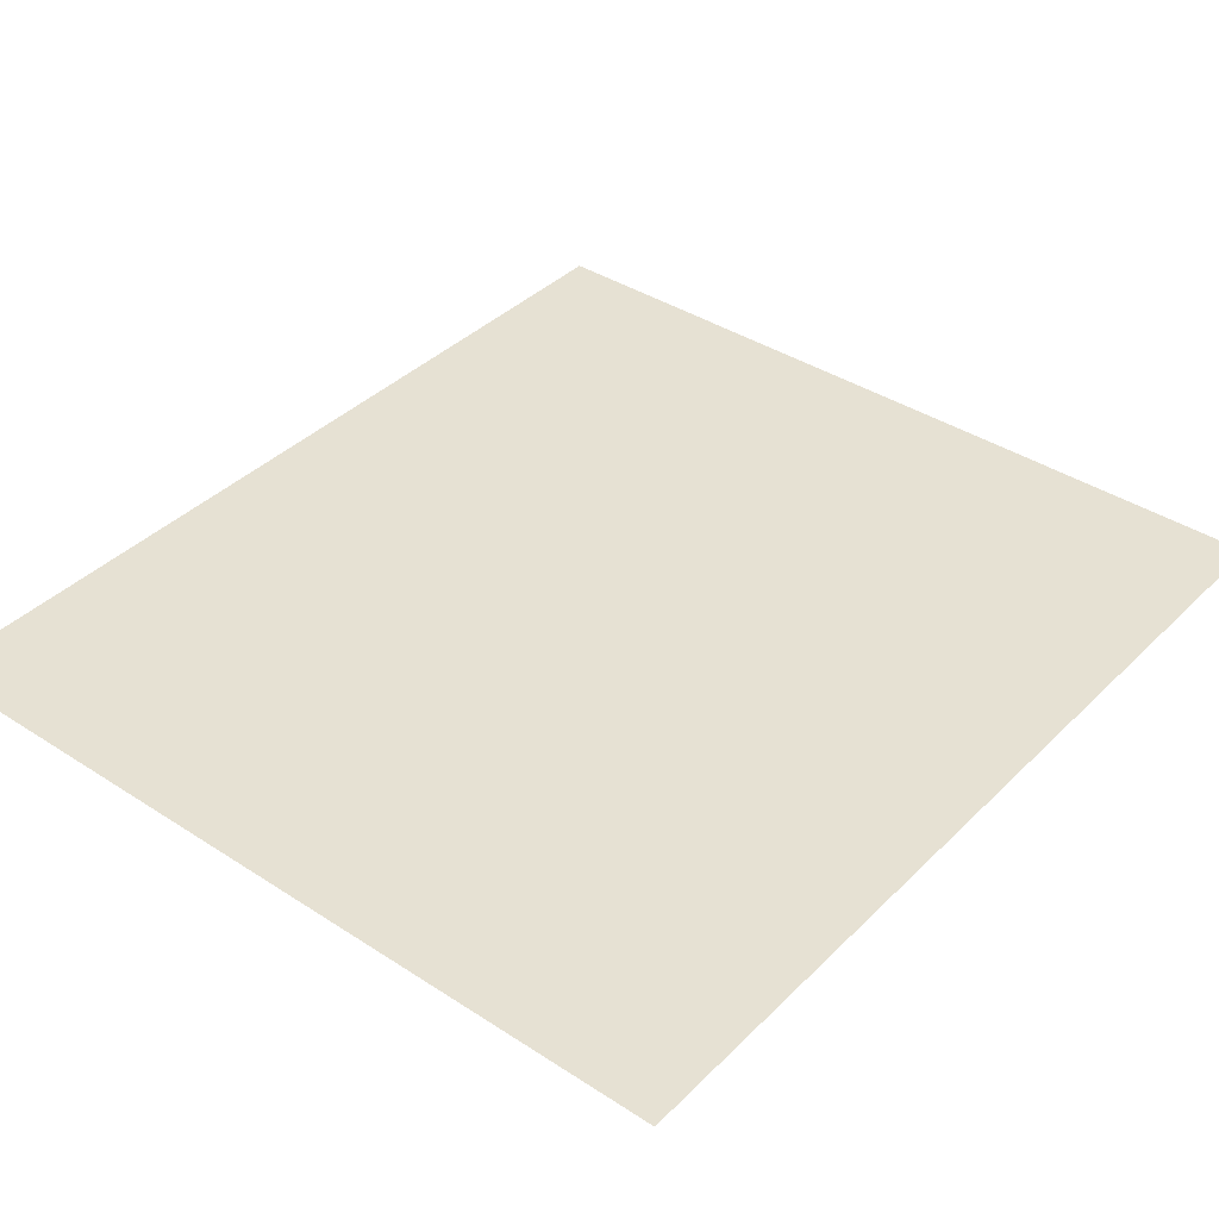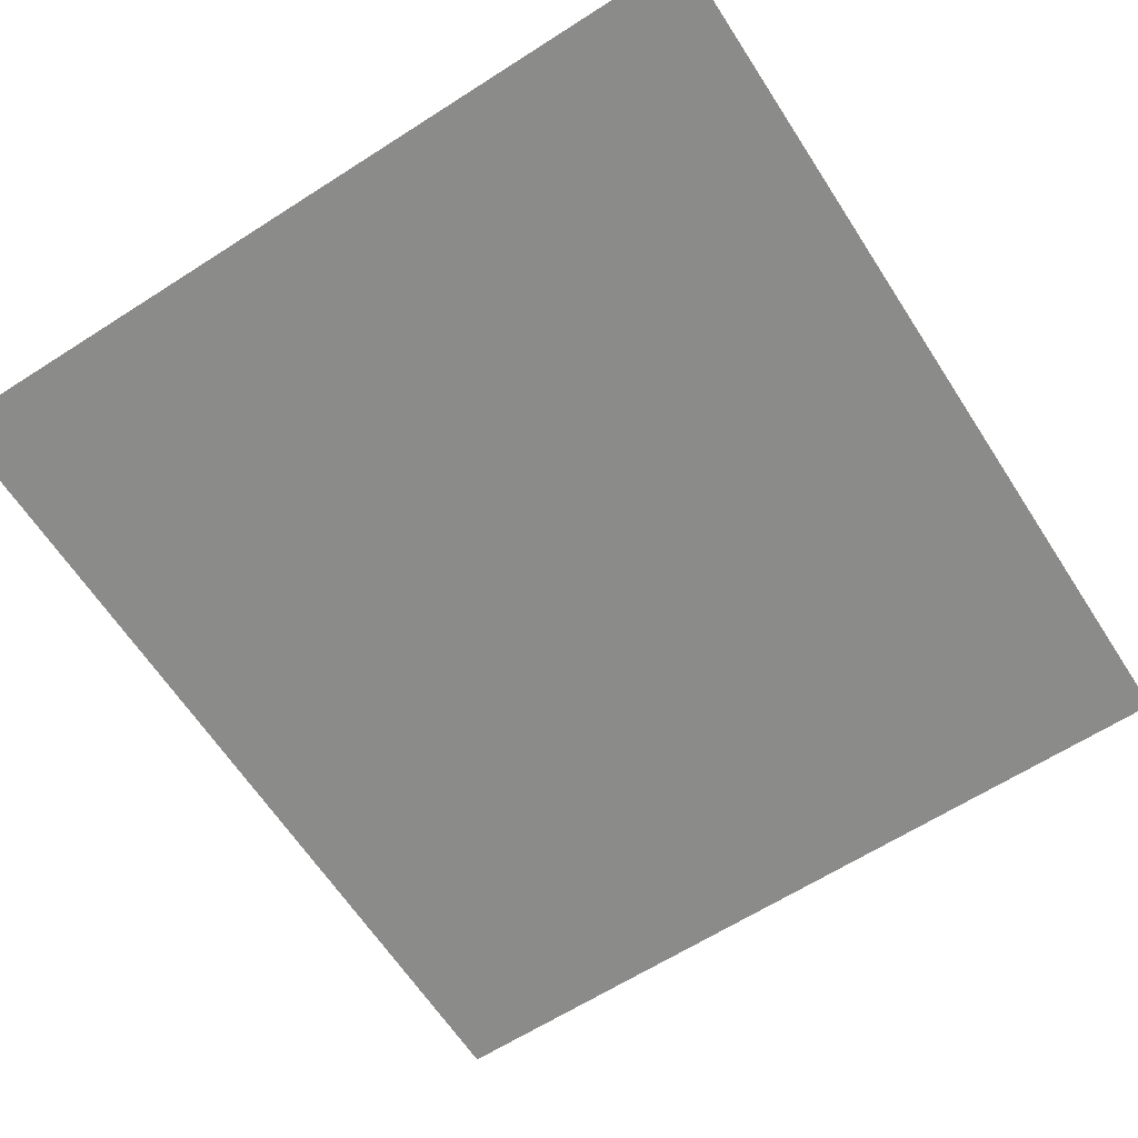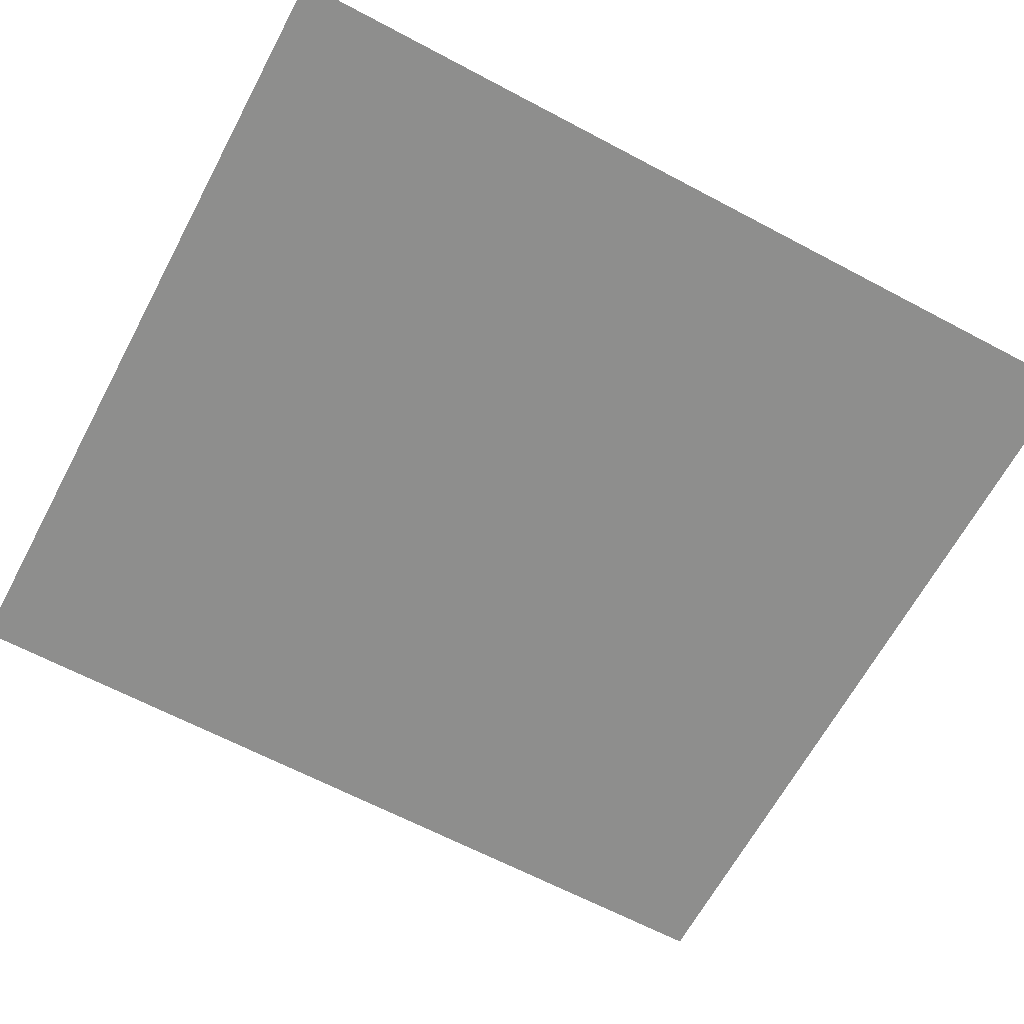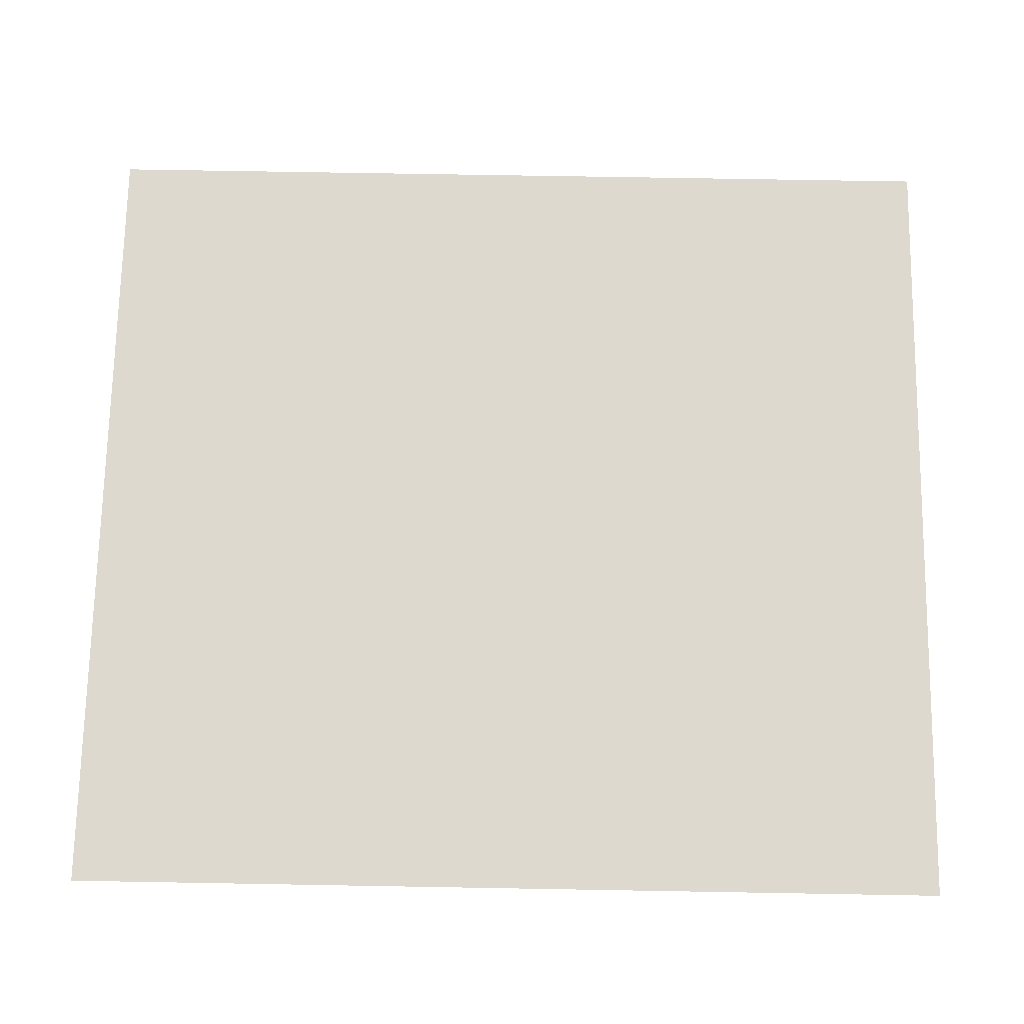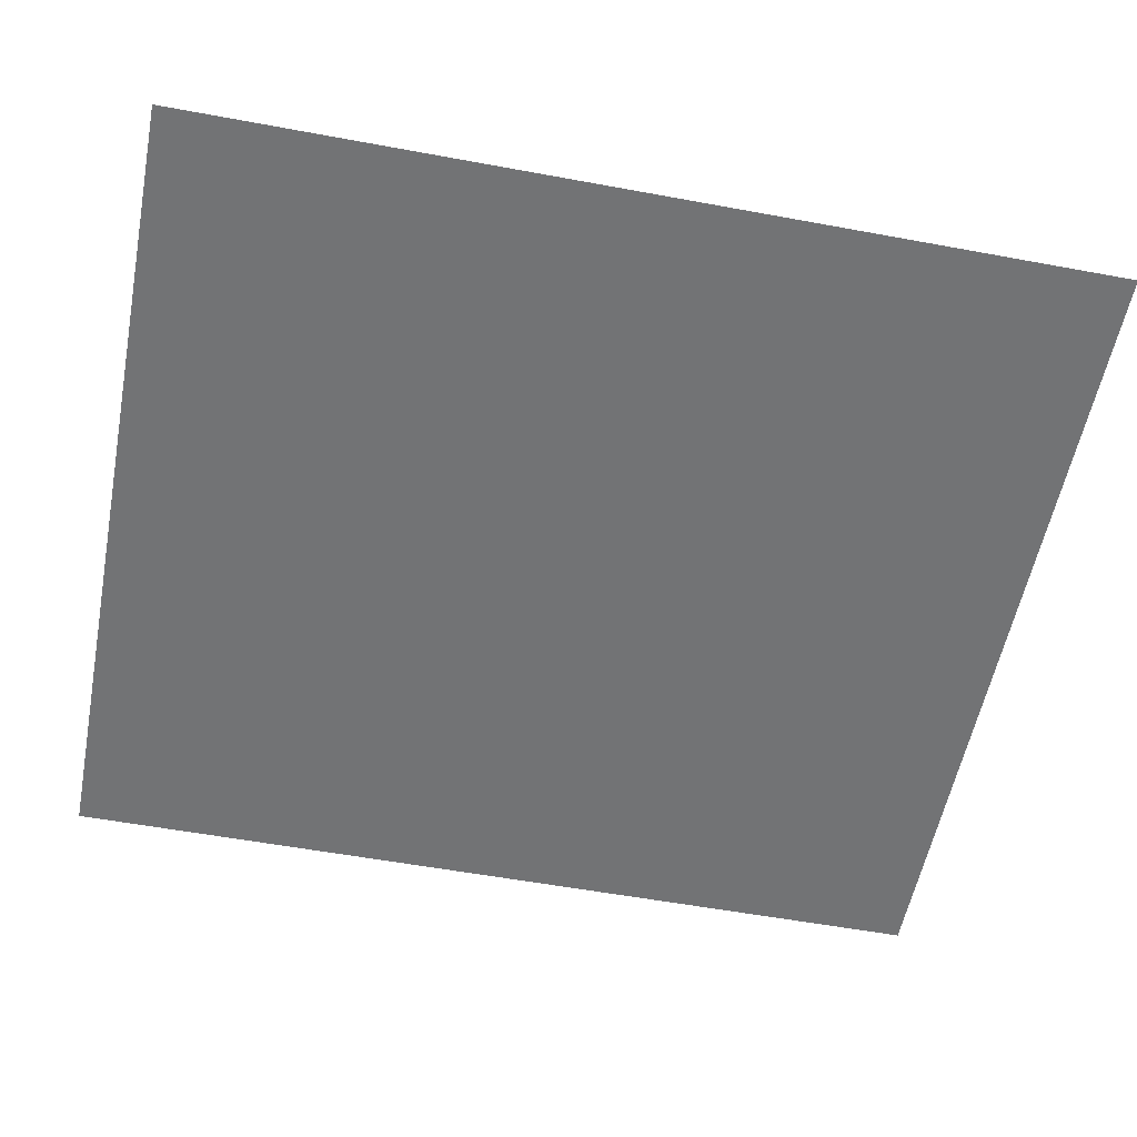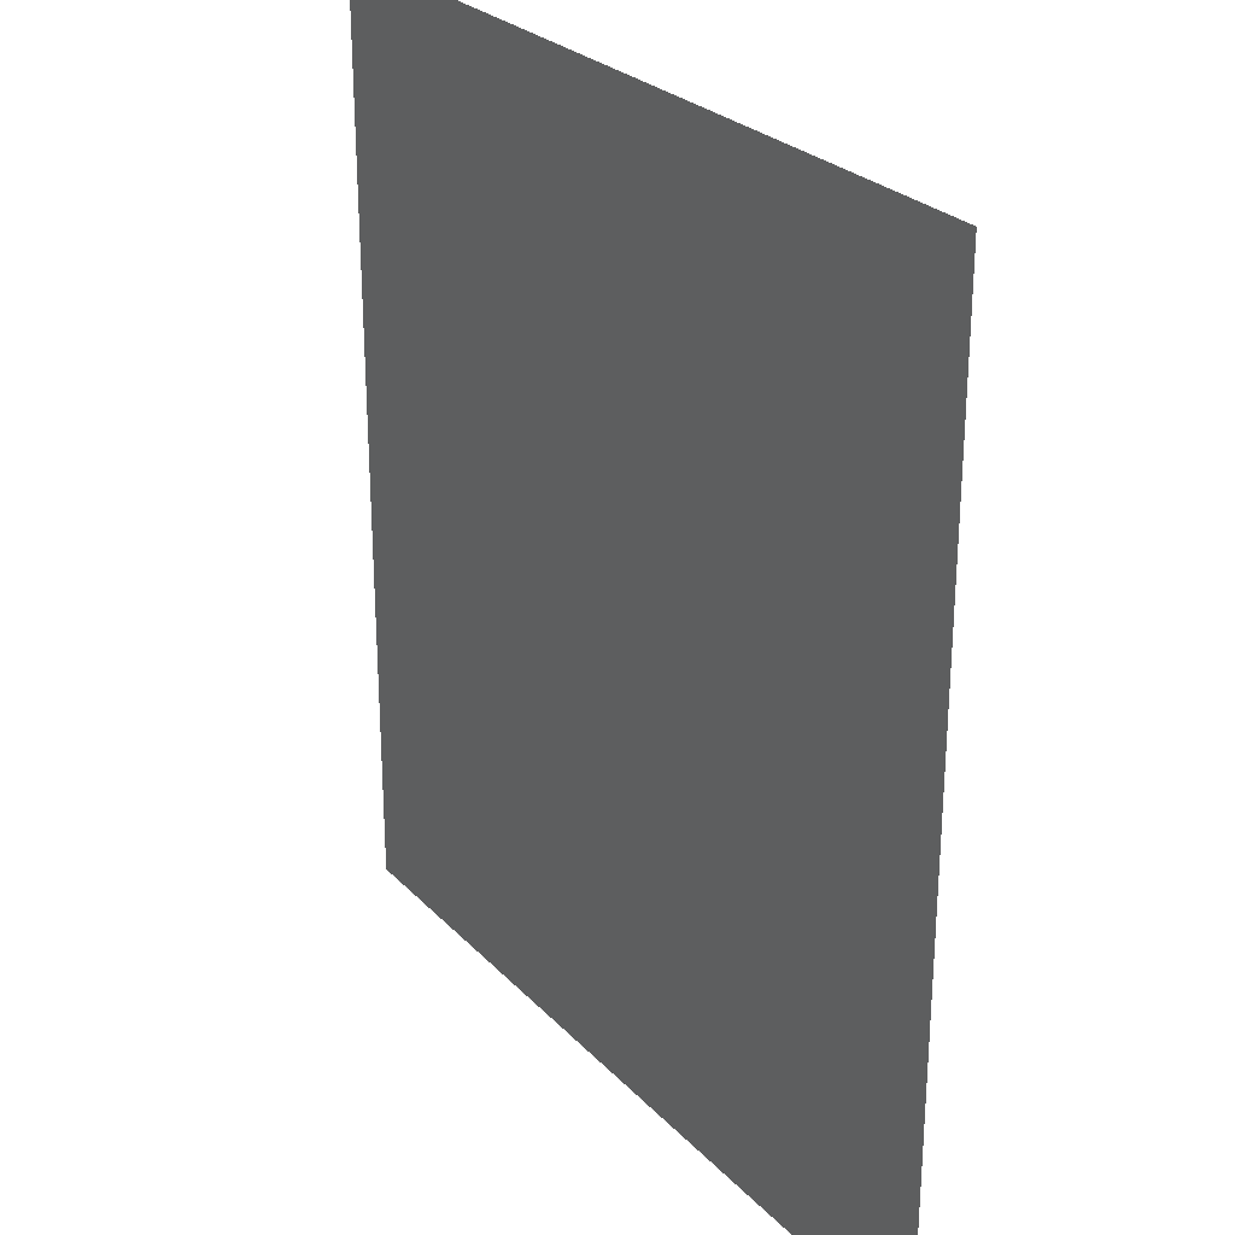
<metadata>
{"format":"obj","ext":"obj","renderer":"f3d","projection":"perspective","resolution":1024,"background":"white","views":[{"elev":38.7,"azim":-140.7,"up":"+Y"},{"elev":-63.7,"azim":32.9,"up":"+Y"},{"elev":-64.8,"azim":61.9,"up":"+Y"},{"elev":71.4,"azim":-89.0,"up":"+Y"},{"elev":-55.8,"azim":79.0,"up":"+Y"},{"elev":26.9,"azim":56.7,"up":"+Z"}]}
</metadata>
<code>
v -0.2055 0 0.229
v -0.2055 0 0.25
v -0.2218 0 0.2438
v -0.2055 0 0.229
v -0.2218 0 0.2438
v -0.2285 0 0.229
v -0.2055 0 0.229
v -0.2285 0 0.229
v -0.2218 0 0.2142
v -0.2055 0 0.229
v -0.2218 0 0.2142
v -0.2055 0 0.208
v -0.1911 0 0.208
v -0.1953 0 0.2008
v -0.1911 0 0.1835
v -0.1911 0 0.208
v -0.2055 0 0.208
v -0.1953 0 0.2008
v -0.0284 0 0.208
v -0.02418 0 0.2008
v -0.0284 0 0.1835
v -0.0284 0 0.208
v -0.014 0 0.208
v -0.02418 0 0.2008
v -0.014 0 0.229
v -0.014 0 0.208
v 0.002263 0 0.2142
v -0.014 0 0.229
v 0.002263 0 0.2142
v 0.009 0 0.229
v -0.014 0 0.229
v 0.009 0 0.229
v 0.002263 0 0.2438
v -0.014 0 0.229
v 0.002263 0 0.2438
v -0.014 0 0.25
v 0.103 0 0.229
v 0.103 0 0.25
v 0.08674 0 0.2438
v 0.103 0 0.229
v 0.08674 0 0.2438
v 0.08 0 0.229
v 0.103 0 0.229
v 0.08 0 0.229
v 0.08674 0 0.2142
v 0.103 0 0.229
v 0.08674 0 0.2142
v 0.103 0 0.208
v 0.2055 0 0.229
v 0.2055 0 0.208
v 0.2218 0 0.2142
v 0.2055 0 0.229
v 0.2218 0 0.2142
v 0.2285 0 0.229
v 0.2055 0 0.229
v 0.2285 0 0.229
v 0.2218 0 0.2438
v 0.2055 0 0.229
v 0.2218 0 0.2438
v 0.2055 0 0.25
v -0.2055 0 0.208
v -0.1911 0 0.208
v -0.2055 0 0.25
v -0.0284 0 0.208
v -0.014 0 0.208
v -0.014 0 0.25
v -0.014 0 0.25
v -0.2055 0 0.25
v -0.1911 0 0.208
v -0.0284 0 0.208
v -0.0284 0 0.208
v -0.1911 0 0.208
v -0.1911 0 0.1835
v -0.0284 0 0.1835
v -0.0284 0 0.1835
v -0.1911 0 0.1835
v -0.1911 0 -0.0945
v -0.0284 0 -0.1276
v -0.0284 0 -0.1276
v -0.1911 0 -0.0945
v -0.1888 0 -0.1316
v -0.0278 0 -0.1437
v -0.1888 0 -0.1316
v -0.1797 0 -0.1636
v -0.0257 0 -0.158
v -0.0278 0 -0.1437
v -0.1797 0 -0.1636
v -0.1641 0 -0.1906
v -0.02225 0 -0.1703
v -0.0257 0 -0.158
v -0.1641 0 -0.1906
v -0.1416 0 -0.2125
v -0.0174 0 -0.1806
v -0.02225 0 -0.1703
v -0.1416 0 -0.2125
v -0.1124 0 -0.2295
v -0.01115 0 -0.1889
v -0.0174 0 -0.1806
v -0.1124 0 -0.2295
v -0.07645 0 -0.2414
v -0.0035 0 -0.1953
v -0.01115 0 -0.1889
v -0.07645 0 -0.2414
v -0.03375 0 -0.2482
v 0.00555 0 -0.1996
v -0.0035 0 -0.1953
v -0.03375 0 -0.2482
v 0.01605 0 -0.25
v 0.016 0 -0.202
v 0.00555 0 -0.1996
v 0.0642 0 -0.1985
v 0.045 0 -0.202
v 0.045 0 -0.25
v 0.07325 0 -0.2431
v 0.08115 0 -0.192
v 0.0642 0 -0.1985
v 0.07325 0 -0.2431
v 0.09805 0 -0.2324
v 0.09575 0 -0.1824
v 0.08115 0 -0.192
v 0.09805 0 -0.2324
v 0.1193 0 -0.218
v 0.1081 0 -0.1698
v 0.09575 0 -0.1824
v 0.1193 0 -0.218
v 0.1372 0 -0.1998
v 0.1182 0 -0.1542
v 0.1081 0 -0.1698
v 0.1372 0 -0.1998
v 0.1516 0 -0.1779
v 0.1258 0 -0.1356
v 0.1182 0 -0.1542
v 0.1516 0 -0.1779
v 0.1626 0 -0.1521
v 0.1313 0 -0.1139
v 0.1258 0 -0.1356
v 0.1626 0 -0.1521
v 0.17 0 -0.1226
v 0.1345 0 -0.089
v 0.1313 0 -0.1139
v 0.17 0 -0.1226
v 0.174 0 -0.089
v 0.1345 0 0.1385
v 0.1345 0 -0.089
v 0.174 0 -0.089
v 0.174 0 0.1385
v 0.1335 0 0.158
v 0.1345 0 0.1385
v 0.174 0 0.1385
v 0.175 0 0.158
v 0.131 0 0.1735
v 0.1335 0 0.158
v 0.175 0 0.158
v 0.1775 0 0.1735
v 0.1265 0 0.187
v 0.131 0 0.1735
v 0.1775 0 0.1735
v 0.182 0 0.187
v 0.1205 0 0.197
v 0.1265 0 0.187
v 0.182 0 0.187
v 0.188 0 0.197
v 0.1125 0 0.204
v 0.1205 0 0.197
v 0.188 0 0.197
v 0.196 0 0.204
v 0.103 0 0.208
v 0.1125 0 0.204
v 0.196 0 0.204
v 0.2055 0 0.208
v 0.103 0 0.25
v 0.103 0 0.208
v 0.2055 0 0.208
v 0.2055 0 0.25
v -0.2285 0 0.25
v -0.2218 0 0.2438
v -0.2055 0 0.25
v -0.2285 0 0.25
v -0.2285 0 0.229
v -0.2218 0 0.2438
v -0.2285 0 0.208
v -0.2218 0 0.2142
v -0.2285 0 0.229
v -0.2285 0 0.208
v -0.2055 0 0.208
v -0.2218 0 0.2142
v -0.2055 0 0.1835
v -0.1911 0 0.1835
v -0.1953 0 0.2008
v -0.2055 0 0.1835
v -0.1953 0 0.2008
v -0.2055 0 0.208
v -0.014 0 0.1835
v -0.0284 0 0.1835
v -0.02418 0 0.2008
v -0.014 0 0.1835
v -0.02418 0 0.2008
v -0.014 0 0.208
v 0.009 0 0.208
v 0.002263 0 0.2142
v -0.014 0 0.208
v 0.009 0 0.208
v 0.009 0 0.229
v 0.002263 0 0.2142
v 0.009 0 0.25
v 0.002263 0 0.2438
v 0.009 0 0.229
v 0.009 0 0.25
v -0.014 0 0.25
v 0.002263 0 0.2438
v 0.08 0 0.25
v 0.08674 0 0.2438
v 0.103 0 0.25
v 0.08 0 0.25
v 0.08 0 0.229
v 0.08674 0 0.2438
v 0.08 0 0.208
v 0.08674 0 0.2142
v 0.08 0 0.229
v 0.08 0 0.208
v 0.103 0 0.208
v 0.08674 0 0.2142
v 0.2285 0 0.208
v 0.2218 0 0.2142
v 0.2055 0 0.208
v 0.2285 0 0.208
v 0.2285 0 0.229
v 0.2218 0 0.2142
v 0.2285 0 0.25
v 0.2218 0 0.2438
v 0.2285 0 0.229
v 0.2285 0 0.25
v 0.2055 0 0.25
v 0.2218 0 0.2438
v -0.2055 0 0.208
v -0.2285 0 0.208
v -0.2285 0 -0.25
v -0.2055 0 0.1835
v -0.2285 0 -0.25
v -0.1911 0 -0.0945
v -0.1911 0 0.1835
v -0.2055 0 0.1835
v -0.1888 0 -0.1316
v -0.1911 0 -0.0945
v -0.2285 0 -0.25
v -0.1797 0 -0.1636
v -0.1888 0 -0.1316
v -0.2285 0 -0.25
v -0.1641 0 -0.1906
v -0.1797 0 -0.1636
v -0.2285 0 -0.25
v -0.1416 0 -0.2125
v -0.1641 0 -0.1906
v -0.2285 0 -0.25
v -0.1124 0 -0.2295
v -0.1416 0 -0.2125
v -0.2285 0 -0.25
v -0.07645 0 -0.2414
v -0.1124 0 -0.2295
v -0.2285 0 -0.25
v -0.03375 0 -0.2482
v -0.07645 0 -0.2414
v -0.2285 0 -0.25
v 0.01605 0 -0.25
v -0.03375 0 -0.2482
v -0.2285 0 -0.25
v 0.016 0 -0.202
v 0.01605 0 -0.25
v 0.045 0 -0.25
v 0.045 0 -0.202
v 0.07325 0 -0.2431
v 0.045 0 -0.25
v 0.2285 0 -0.25
v 0.09805 0 -0.2324
v 0.07325 0 -0.2431
v 0.2285 0 -0.25
v 0.1193 0 -0.218
v 0.09805 0 -0.2324
v 0.2285 0 -0.25
v 0.1372 0 -0.1998
v 0.1193 0 -0.218
v 0.2285 0 -0.25
v 0.1516 0 -0.1779
v 0.1372 0 -0.1998
v 0.2285 0 -0.25
v 0.1626 0 -0.1521
v 0.1516 0 -0.1779
v 0.2285 0 -0.25
v 0.17 0 -0.1226
v 0.1626 0 -0.1521
v 0.2285 0 -0.25
v 0.2285 0 0.208
v 0.174 0 -0.089
v 0.17 0 -0.1226
v 0.2285 0 -0.25
v 0.2285 0 0.208
v 0.2055 0 0.208
v 0.174 0 0.1385
v 0.174 0 -0.089
v 0.2055 0 0.208
v 0.196 0 0.204
v 0.175 0 0.158
v 0.174 0 0.1385
v 0.196 0 0.204
v 0.188 0 0.197
v 0.1775 0 0.1735
v 0.175 0 0.158
v 0.182 0 0.187
v 0.1775 0 0.1735
v 0.188 0 0.197
v 0.08 0 0.25
v 0.009 0 0.25
v 0.009 0 0.208
v 0.08 0 0.208
v -0.014 0 0.208
v -0.014 0 0.1835
v 0.009 0 0.208
v 0.08 0 0.208
v 0.009 0 0.208
v -0.014 0 0.1835
v 0.1345 0 0.1385
v 0.1125 0 0.204
v 0.103 0 0.208
v 0.08 0 0.208
v 0.1345 0 0.1385
v 0.1345 0 0.1385
v 0.1335 0 0.158
v 0.1205 0 0.197
v 0.1125 0 0.204
v 0.1205 0 0.197
v 0.1335 0 0.158
v 0.131 0 0.1735
v 0.1265 0 0.187
v -0.0284 0 0.1835
v -0.0284 0 -0.1276
v 0.1345 0 -0.089
v -0.014 0 0.1835
v 0.1345 0 -0.089
v 0.1345 0 0.1385
v -0.014 0 0.1835
v -0.0284 0 -0.1276
v -0.0278 0 -0.1437
v 0.1313 0 -0.1139
v 0.1345 0 -0.089
v -0.0278 0 -0.1437
v -0.0257 0 -0.158
v 0.1258 0 -0.1356
v 0.1313 0 -0.1139
v -0.0257 0 -0.158
v -0.02225 0 -0.1703
v 0.1182 0 -0.1542
v 0.1258 0 -0.1356
v -0.02225 0 -0.1703
v -0.0174 0 -0.1806
v 0.1081 0 -0.1698
v 0.1182 0 -0.1542
v -0.0174 0 -0.1806
v -0.01115 0 -0.1889
v 0.09575 0 -0.1824
v 0.1081 0 -0.1698
v -0.01115 0 -0.1889
v -0.0035 0 -0.1953
v 0.08115 0 -0.192
v 0.09575 0 -0.1824
v -0.0035 0 -0.1953
v 0.00555 0 -0.1996
v 0.0642 0 -0.1985
v 0.08115 0 -0.192
v 0.00555 0 -0.1996
v 0.016 0 -0.202
v 0.045 0 -0.202
v 0.0642 0 -0.1985
g mesh52537
f 1 2 3
f 4 5 6
f 7 8 9
f 10 11 12
g mesh52539
f 13 14 15
f 16 17 18
g mesh52541
f 19 21 20
f 22 24 23
g mesh52543
f 25 26 27
f 28 29 30
f 31 32 33
f 34 35 36
g mesh52545
f 37 38 39
f 40 41 42
f 43 44 45
f 46 47 48
g mesh52547
f 49 50 51
f 52 53 54
f 55 56 57
f 58 59 60
f 61 62 63
f 64 65 66
f 67 68 69
f 69 70 67
f 71 72 73
f 73 74 71
f 75 76 77
f 77 78 75
f 79 80 81
f 81 82 79
f 83 84 85
f 85 86 83
f 87 88 89
f 89 90 87
f 91 92 93
f 93 94 91
f 95 96 97
f 97 98 95
f 99 100 101
f 101 102 99
f 103 104 105
f 105 106 103
f 107 108 109
f 109 110 107
f 111 112 113
f 113 114 111
f 115 116 117
f 117 118 115
f 119 120 121
f 121 122 119
f 123 124 125
f 125 126 123
f 127 128 129
f 129 130 127
f 131 132 133
f 133 134 131
f 135 136 137
f 137 138 135
f 139 140 141
f 141 142 139
f 143 144 145
f 145 146 143
f 147 148 149
f 149 150 147
f 151 152 153
f 153 154 151
f 155 156 157
f 157 158 155
f 159 160 161
f 161 162 159
f 163 164 165
f 165 166 163
f 167 168 169
f 169 170 167
f 171 172 173
f 173 174 171
g mesh52550
f 175 176 177
f 178 179 180
f 181 182 183
f 184 185 186
g mesh52552
f 187 188 189
f 190 191 192
g mesh52554
f 193 195 194
f 196 198 197
g mesh52556
f 199 200 201
f 202 203 204
f 205 206 207
f 208 209 210
g mesh52558
f 211 212 213
f 214 215 216
f 217 218 219
f 220 221 222
g mesh52560
f 223 224 225
f 226 227 228
f 229 230 231
f 232 233 234
f 235 236 237
f 237 238 235
f 239 240 241
f 241 242 239
f 243 244 245
f 246 247 248
f 249 250 251
f 252 253 254
f 255 256 257
f 258 259 260
f 261 262 263
f 264 265 266
f 267 268 269
f 269 270 267
f 271 272 273
f 274 275 276
f 277 278 279
f 280 281 282
f 283 284 285
f 286 287 288
f 289 290 291
f 292 293 294
f 294 295 292
f 296 297 298
f 298 299 296
f 300 301 302
f 302 303 300
f 304 305 306
f 306 307 304
f 308 309 310
f 311 312 313
f 313 314 311
f 315 316 317
f 318 319 320
f 320 321 318
f 322 323 324
f 324 325 322
f 326 327 328
f 328 329 326
f 330 331 332
f 332 333 330
f 334 335 336
f 336 337 334
f 338 339 340
f 341 342 343
f 343 344 341
f 345 346 347
f 347 348 345
f 349 350 351
f 351 352 349
f 353 354 355
f 355 356 353
f 357 358 359
f 359 360 357
f 361 362 363
f 363 364 361
f 365 366 367
f 367 368 365
f 369 370 371
f 371 372 369

</code>
